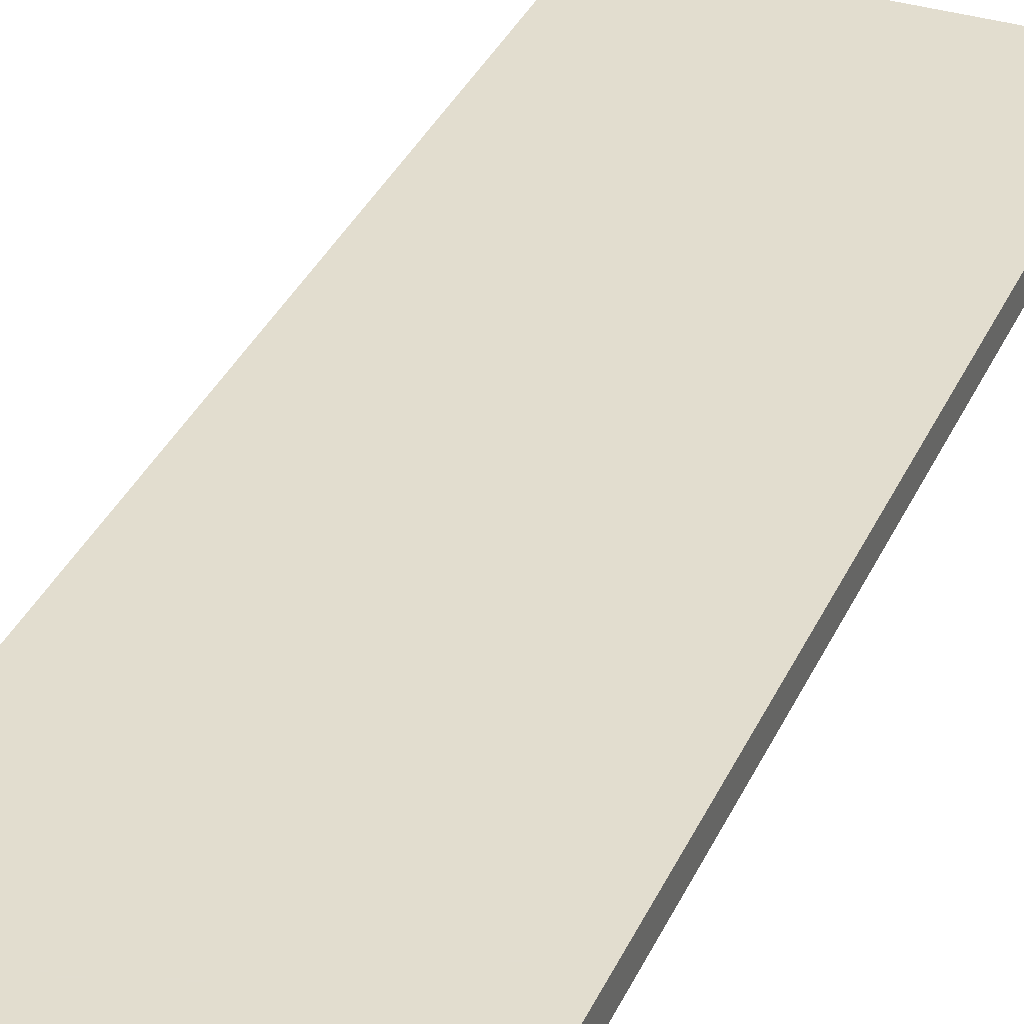
<metadata>
{"format":"obj","ext":"obj","renderer":"f3d","projection":"perspective","resolution":1024,"background":"white","views":[{"elev":35.0,"azim":22.0,"up":"+Z"}]}
</metadata>
<code>
v -0.304 -0.9524 -0.02305
v 0.304 -0.9524 -0.02305
v -0.304 -0.9524 0.02305
v 0.304 -0.9524 0.02305
v -0.304 0.9524 -0.02305
v 0.304 0.9524 -0.02305
v -0.304 0.9524 0.02305
v 0.304 0.9524 0.02305
v 0 0.9524 0
v 0.304 0.9524 0
v 0 0.9524 -0.02305
v -0.304 0.9524 0
v 0 0.9524 0.02305
v -0.304 -0.9524 0
v -0.304 0 0
v -0.304 0 -0.02305
v -0.304 0 0.02305
v 0 -0.9524 -0.02305
v 0 -0.9524 0
v 0.304 -0.9524 0
v 0 -0.9524 0.02305
v 0.304 0 -0.02305
v 0.304 0 0
v 0.304 0 0.02305
v 0 0 0.02305
v 0 0 -0.02305
v -0.152 0.9524 -0.01152
v 0 0.9524 -0.01152
v -0.152 0.9524 -0.02305
v 0.152 0.9524 0.01152
v 0.304 0.9524 0.01152
v 0.152 0.9524 0
v 0.304 0.9524 -0.01152
v 0.152 0.9524 -0.02305
v 0.152 0.9524 -0.01152
v -0.304 0.9524 -0.01152
v -0.152 0.9524 0
v -0.304 0.9524 0.01152
v -0.152 0.9524 0.02305
v -0.152 0.9524 0.01152
v 0.152 0.9524 0.02305
v 0 0.9524 0.01152
v -0.304 -0.9524 -0.01152
v -0.304 -0.4762 -0.01152
v -0.304 -0.4762 -0.02305
v -0.304 -0.9524 0.01152
v -0.304 -0.4762 0.01152
v -0.304 -0.4762 0
v -0.304 0.4762 -0.01152
v -0.304 0.4762 -0.02305
v -0.304 0 -0.01152
v -0.304 -0.4762 0.02305
v -0.304 0 0.01152
v -0.304 0.4762 0.02305
v -0.304 0.4762 0.01152
v -0.304 0.4762 0
v -0.152 -0.9524 -0.02305
v -0.152 -0.9524 -0.01152
v 0.152 -0.9524 -0.02305
v 0.152 -0.9524 -0.01152
v 0 -0.9524 -0.01152
v -0.152 -0.9524 0.01152
v -0.152 -0.9524 0
v 0.304 -0.9524 -0.01152
v 0.152 -0.9524 0
v 0.304 -0.9524 0.01152
v 0.152 -0.9524 0.02305
v 0.152 -0.9524 0.01152
v -0.152 -0.9524 0.02305
v 0 -0.9524 0.01152
v 0.304 -0.4762 -0.02305
v 0.304 0 -0.01152
v 0.304 -0.4762 -0.01152
v 0.304 0.4762 -0.02305
v 0.304 0.4762 -0.01152
v 0.304 0.4762 0.01152
v 0.304 0.4762 0
v 0.304 -0.4762 0
v 0.304 0.4762 0.02305
v 0.304 0 0.01152
v 0.304 -0.4762 0.02305
v 0.304 -0.4762 0.01152
v 0 -0.4762 0.02305
v -0.152 -0.4762 0.02305
v 0.152 -0.4762 0.02305
v 0.152 0.4762 0.02305
v 0.152 0 0.02305
v -0.152 0 0.02305
v 0 0.4762 0.02305
v -0.152 0.4762 0.02305
v -0.152 -0.4762 -0.02305
v -0.152 0.4762 -0.02305
v -0.152 0 -0.02305
v 0.152 -0.4762 -0.02305
v 0 -0.4762 -0.02305
v 0.152 0 -0.02305
v 0 0.4762 -0.02305
v 0.152 0.4762 -0.02305
v -0.228 0.9524 -0.01728
v -0.152 0.9524 -0.01728
v -0.228 0.9524 -0.02305
v -0.076 0.9524 -0.005762
v 0 0.9524 -0.005762
v -0.076 0.9524 -0.01152
v 0 0.9524 -0.01728
v -0.076 0.9524 -0.02305
v -0.076 0.9524 -0.01728
v 0.076 0.9524 0.005762
v 0.152 0.9524 0.005762
v 0.076 0.9524 0
v 0.228 0.9524 0.01728
v 0.304 0.9524 0.01728
v 0.228 0.9524 0.01152
v 0.304 0.9524 0.005762
v 0.228 0.9524 0
v 0.228 0.9524 0.005762
v 0.304 0.9524 -0.005762
v 0.228 0.9524 -0.01152
v 0.228 0.9524 -0.005762
v 0.304 0.9524 -0.01728
v 0.228 0.9524 -0.02305
v 0.228 0.9524 -0.01728
v 0.076 0.9524 -0.02305
v 0.076 0.9524 -0.01728
v 0.152 0.9524 -0.01728
v 0.076 0.9524 -0.005762
v 0.152 0.9524 -0.005762
v 0.076 0.9524 -0.01152
v -0.304 0.9524 -0.01728
v -0.228 0.9524 -0.01152
v -0.304 0.9524 -0.005762
v -0.228 0.9524 0
v -0.228 0.9524 -0.005762
v -0.076 0.9524 0
v -0.152 0.9524 -0.005762
v -0.304 0.9524 0.005762
v -0.228 0.9524 0.01152
v -0.228 0.9524 0.005762
v -0.304 0.9524 0.01728
v -0.228 0.9524 0.02305
v -0.228 0.9524 0.01728
v -0.076 0.9524 0.02305
v -0.076 0.9524 0.01728
v -0.152 0.9524 0.01728
v 0.076 0.9524 0.02305
v 0.076 0.9524 0.01728
v 0 0.9524 0.01728
v 0.228 0.9524 0.02305
v 0.152 0.9524 0.01728
v 0 0.9524 0.005762
v 0.076 0.9524 0.01152
v -0.152 0.9524 0.005762
v -0.076 0.9524 0.01152
v -0.076 0.9524 0.005762
v -0.304 -0.9524 -0.01728
v -0.304 -0.7143 -0.01728
v -0.304 -0.7143 -0.02305
v -0.304 -0.9524 -0.005762
v -0.304 -0.7143 -0.005762
v -0.304 -0.7143 -0.01152
v -0.304 -0.2381 -0.01728
v -0.304 -0.2381 -0.02305
v -0.304 -0.4762 -0.01728
v -0.304 -0.9524 0.005762
v -0.304 -0.7143 0.005762
v -0.304 -0.7143 0
v -0.304 -0.9524 0.01728
v -0.304 -0.7143 0.01728
v -0.304 -0.7143 0.01152
v -0.304 -0.2381 0.005762
v -0.304 -0.2381 0
v -0.304 -0.4762 0.005762
v -0.304 0.2381 -0.005762
v -0.304 0.2381 -0.01152
v -0.304 0 -0.005762
v -0.304 0.7143 -0.01728
v -0.304 0.7143 -0.02305
v -0.304 0.4762 -0.01728
v -0.304 0.2381 -0.02305
v -0.304 0 -0.01728
v -0.304 0.2381 -0.01728
v -0.304 -0.4762 -0.005762
v -0.304 -0.2381 -0.005762
v -0.304 -0.2381 -0.01152
v -0.304 -0.7143 0.02305
v -0.304 -0.4762 0.01728
v -0.304 -0.2381 0.02305
v -0.304 0 0.01728
v -0.304 -0.2381 0.01728
v -0.304 0 0.005762
v -0.304 -0.2381 0.01152
v -0.304 0.2381 0.02305
v -0.304 0.4762 0.01728
v -0.304 0.2381 0.01728
v -0.304 0.7143 0.02305
v -0.304 0.7143 0.01728
v -0.304 0.7143 0.005762
v -0.304 0.7143 0.01152
v -0.304 0.7143 -0.005762
v -0.304 0.7143 0
v -0.304 0.7143 -0.01152
v -0.304 0.2381 0
v -0.304 0.4762 -0.005762
v -0.304 0.2381 0.01152
v -0.304 0.4762 0.005762
v -0.304 0.2381 0.005762
v -0.228 -0.9524 -0.02305
v -0.228 -0.9524 -0.01728
v -0.076 -0.9524 -0.02305
v -0.076 -0.9524 -0.01728
v -0.152 -0.9524 -0.01728
v -0.228 -0.9524 -0.005762
v -0.228 -0.9524 -0.01152
v 0.076 -0.9524 -0.02305
v 0.076 -0.9524 -0.01728
v 0 -0.9524 -0.01728
v 0.228 -0.9524 -0.02305
v 0.228 -0.9524 -0.01728
v 0.152 -0.9524 -0.01728
v 0.076 -0.9524 -0.005762
v 0 -0.9524 -0.005762
v 0.076 -0.9524 -0.01152
v -0.076 -0.9524 0.005762
v -0.152 -0.9524 0.005762
v -0.076 -0.9524 0
v -0.228 -0.9524 0.01728
v -0.228 -0.9524 0.01152
v -0.228 -0.9524 0
v -0.228 -0.9524 0.005762
v -0.076 -0.9524 -0.01152
v -0.076 -0.9524 -0.005762
v -0.152 -0.9524 -0.005762
v 0.304 -0.9524 -0.01728
v 0.228 -0.9524 -0.01152
v 0.304 -0.9524 -0.005762
v 0.228 -0.9524 0
v 0.228 -0.9524 -0.005762
v 0.076 -0.9524 0
v 0.152 -0.9524 -0.005762
v 0.304 -0.9524 0.005762
v 0.228 -0.9524 0.01152
v 0.228 -0.9524 0.005762
v 0.304 -0.9524 0.01728
v 0.228 -0.9524 0.02305
v 0.228 -0.9524 0.01728
v 0.076 -0.9524 0.02305
v 0.076 -0.9524 0.01728
v 0.152 -0.9524 0.01728
v -0.076 -0.9524 0.02305
v -0.076 -0.9524 0.01728
v 0 -0.9524 0.01728
v -0.228 -0.9524 0.02305
v -0.152 -0.9524 0.01728
v 0 -0.9524 0.005762
v -0.076 -0.9524 0.01152
v 0.152 -0.9524 0.005762
v 0.076 -0.9524 0.01152
v 0.076 -0.9524 0.005762
v 0.304 -0.7143 -0.02305
v 0.304 -0.4762 -0.01728
v 0.304 -0.7143 -0.01728
v 0.304 -0.2381 -0.02305
v 0.304 0 -0.01728
v 0.304 -0.2381 -0.01728
v 0.304 0 -0.005762
v 0.304 -0.2381 -0.005762
v 0.304 -0.2381 -0.01152
v 0.304 0.2381 -0.02305
v 0.304 0.4762 -0.01728
v 0.304 0.2381 -0.01728
v 0.304 0.7143 -0.02305
v 0.304 0.7143 -0.01728
v 0.304 0.7143 -0.005762
v 0.304 0.7143 -0.01152
v 0.304 0.7143 0.005762
v 0.304 0.7143 0
v 0.304 0.7143 0.01728
v 0.304 0.7143 0.01152
v 0.304 0.2381 0.005762
v 0.304 0.2381 0
v 0.304 0.4762 0.005762
v 0.304 0.2381 -0.01152
v 0.304 0.4762 -0.005762
v 0.304 0.2381 -0.005762
v 0.304 -0.7143 -0.01152
v 0.304 -0.2381 0
v 0.304 -0.4762 -0.005762
v 0.304 -0.7143 0
v 0.304 -0.7143 -0.005762
v 0.304 0.2381 0.01152
v 0.304 0 0.005762
v 0.304 0.7143 0.02305
v 0.304 0.4762 0.01728
v 0.304 0.2381 0.02305
v 0.304 0 0.01728
v 0.304 0.2381 0.01728
v 0.304 -0.2381 0.02305
v 0.304 -0.4762 0.01728
v 0.304 -0.2381 0.01728
v 0.304 -0.7143 0.02305
v 0.304 -0.7143 0.01728
v 0.304 -0.7143 0.005762
v 0.304 -0.7143 0.01152
v 0.304 -0.2381 0.005762
v 0.304 -0.2381 0.01152
v 0.304 -0.4762 0.005762
v -0.152 -0.7143 0.02305
v -0.228 -0.7143 0.02305
v 0 -0.7143 0.02305
v -0.076 -0.7143 0.02305
v 0 -0.2381 0.02305
v -0.076 -0.2381 0.02305
v -0.076 -0.4762 0.02305
v 0.152 -0.7143 0.02305
v 0.076 -0.7143 0.02305
v 0.228 -0.7143 0.02305
v 0.228 -0.2381 0.02305
v 0.228 -0.4762 0.02305
v 0.228 0.2381 0.02305
v 0.228 0 0.02305
v 0.228 0.7143 0.02305
v 0.228 0.4762 0.02305
v 0.076 0.2381 0.02305
v 0.076 0 0.02305
v 0.152 0.2381 0.02305
v 0.076 -0.4762 0.02305
v 0.152 -0.2381 0.02305
v 0.076 -0.2381 0.02305
v -0.228 -0.4762 0.02305
v -0.076 0 0.02305
v -0.152 -0.2381 0.02305
v -0.228 0 0.02305
v -0.228 -0.2381 0.02305
v 0.076 0.4762 0.02305
v 0 0.2381 0.02305
v 0.152 0.7143 0.02305
v 0 0.7143 0.02305
v 0.076 0.7143 0.02305
v -0.152 0.7143 0.02305
v -0.076 0.7143 0.02305
v -0.228 0.7143 0.02305
v -0.228 0.2381 0.02305
v -0.228 0.4762 0.02305
v -0.076 0.2381 0.02305
v -0.076 0.4762 0.02305
v -0.152 0.2381 0.02305
v -0.228 -0.7143 -0.02305
v -0.228 -0.2381 -0.02305
v -0.228 -0.4762 -0.02305
v -0.076 -0.7143 -0.02305
v -0.152 -0.7143 -0.02305
v -0.228 0.2381 -0.02305
v -0.228 0 -0.02305
v -0.228 0.7143 -0.02305
v -0.228 0.4762 -0.02305
v -0.076 0.2381 -0.02305
v -0.076 0 -0.02305
v -0.152 0.2381 -0.02305
v 0.076 -0.2381 -0.02305
v 0.076 -0.4762 -0.02305
v 0 -0.2381 -0.02305
v 0.228 -0.7143 -0.02305
v 0.152 -0.7143 -0.02305
v 0 -0.7143 -0.02305
v 0.076 -0.7143 -0.02305
v -0.152 -0.2381 -0.02305
v -0.076 -0.2381 -0.02305
v -0.076 -0.4762 -0.02305
v 0.228 -0.4762 -0.02305
v 0.076 0 -0.02305
v 0.152 -0.2381 -0.02305
v 0.228 0 -0.02305
v 0.228 -0.2381 -0.02305
v -0.076 0.4762 -0.02305
v 0 0.2381 -0.02305
v -0.152 0.7143 -0.02305
v 0 0.7143 -0.02305
v -0.076 0.7143 -0.02305
v 0.152 0.7143 -0.02305
v 0.076 0.7143 -0.02305
v 0.228 0.7143 -0.02305
v 0.228 0.2381 -0.02305
v 0.228 0.4762 -0.02305
v 0.076 0.2381 -0.02305
v 0.076 0.4762 -0.02305
v 0.152 0.2381 -0.02305
f 5 99 101
f 99 27 100
f 100 29 101
f 99 100 101
f 27 102 104
f 102 9 103
f 103 28 104
f 102 103 104
f 28 105 107
f 105 11 106
f 106 29 107
f 105 106 107
f 27 104 100
f 104 28 107
f 107 29 100
f 104 107 100
f 9 108 110
f 108 30 109
f 109 32 110
f 108 109 110
f 30 111 113
f 111 8 112
f 112 31 113
f 111 112 113
f 31 114 116
f 114 10 115
f 115 32 116
f 114 115 116
f 30 113 109
f 113 31 116
f 116 32 109
f 113 116 109
f 10 117 119
f 117 33 118
f 118 35 119
f 117 118 119
f 33 120 122
f 120 6 121
f 121 34 122
f 120 121 122
f 34 123 125
f 123 11 124
f 124 35 125
f 123 124 125
f 33 122 118
f 122 34 125
f 125 35 118
f 122 125 118
f 9 110 103
f 110 32 126
f 126 28 103
f 110 126 103
f 32 115 127
f 115 10 119
f 119 35 127
f 115 119 127
f 35 124 128
f 124 11 105
f 105 28 128
f 124 105 128
f 32 127 126
f 127 35 128
f 128 28 126
f 127 128 126
f 5 129 99
f 129 36 130
f 130 27 99
f 129 130 99
f 36 131 133
f 131 12 132
f 132 37 133
f 131 132 133
f 37 134 135
f 134 9 102
f 102 27 135
f 134 102 135
f 36 133 130
f 133 37 135
f 135 27 130
f 133 135 130
f 12 136 138
f 136 38 137
f 137 40 138
f 136 137 138
f 38 139 141
f 139 7 140
f 140 39 141
f 139 140 141
f 39 142 144
f 142 13 143
f 143 40 144
f 142 143 144
f 38 141 137
f 141 39 144
f 144 40 137
f 141 144 137
f 13 145 147
f 145 41 146
f 146 42 147
f 145 146 147
f 41 148 149
f 148 8 111
f 111 30 149
f 148 111 149
f 30 108 151
f 108 9 150
f 150 42 151
f 108 150 151
f 41 149 146
f 149 30 151
f 151 42 146
f 149 151 146
f 12 138 132
f 138 40 152
f 152 37 132
f 138 152 132
f 40 143 153
f 143 13 147
f 147 42 153
f 143 147 153
f 42 150 154
f 150 9 134
f 134 37 154
f 150 134 154
f 40 153 152
f 153 42 154
f 154 37 152
f 153 154 152
f 1 155 157
f 155 43 156
f 156 45 157
f 155 156 157
f 43 158 160
f 158 14 159
f 159 44 160
f 158 159 160
f 44 161 163
f 161 16 162
f 162 45 163
f 161 162 163
f 43 160 156
f 160 44 163
f 163 45 156
f 160 163 156
f 14 164 166
f 164 46 165
f 165 48 166
f 164 165 166
f 46 167 169
f 167 3 168
f 168 47 169
f 167 168 169
f 47 170 172
f 170 15 171
f 171 48 172
f 170 171 172
f 46 169 165
f 169 47 172
f 172 48 165
f 169 172 165
f 15 173 175
f 173 49 174
f 174 51 175
f 173 174 175
f 49 176 178
f 176 5 177
f 177 50 178
f 176 177 178
f 50 179 181
f 179 16 180
f 180 51 181
f 179 180 181
f 49 178 174
f 178 50 181
f 181 51 174
f 178 181 174
f 14 166 159
f 166 48 182
f 182 44 159
f 166 182 159
f 48 171 183
f 171 15 175
f 175 51 183
f 171 175 183
f 51 180 184
f 180 16 161
f 161 44 184
f 180 161 184
f 48 183 182
f 183 51 184
f 184 44 182
f 183 184 182
f 3 185 168
f 185 52 186
f 186 47 168
f 185 186 168
f 52 187 189
f 187 17 188
f 188 53 189
f 187 188 189
f 53 190 191
f 190 15 170
f 170 47 191
f 190 170 191
f 52 189 186
f 189 53 191
f 191 47 186
f 189 191 186
f 17 192 194
f 192 54 193
f 193 55 194
f 192 193 194
f 54 195 196
f 195 7 139
f 139 38 196
f 195 139 196
f 38 136 198
f 136 12 197
f 197 55 198
f 136 197 198
f 54 196 193
f 196 38 198
f 198 55 193
f 196 198 193
f 12 131 200
f 131 36 199
f 199 56 200
f 131 199 200
f 36 129 201
f 129 5 176
f 176 49 201
f 129 176 201
f 49 173 203
f 173 15 202
f 202 56 203
f 173 202 203
f 36 201 199
f 201 49 203
f 203 56 199
f 201 203 199
f 17 194 188
f 194 55 204
f 204 53 188
f 194 204 188
f 55 197 205
f 197 12 200
f 200 56 205
f 197 200 205
f 56 202 206
f 202 15 190
f 190 53 206
f 202 190 206
f 55 205 204
f 205 56 206
f 206 53 204
f 205 206 204
f 1 207 155
f 207 57 208
f 208 43 155
f 207 208 155
f 57 209 211
f 209 18 210
f 210 58 211
f 209 210 211
f 58 212 213
f 212 14 158
f 158 43 213
f 212 158 213
f 57 211 208
f 211 58 213
f 213 43 208
f 211 213 208
f 18 214 216
f 214 59 215
f 215 61 216
f 214 215 216
f 59 217 219
f 217 2 218
f 218 60 219
f 217 218 219
f 60 220 222
f 220 19 221
f 221 61 222
f 220 221 222
f 59 219 215
f 219 60 222
f 222 61 215
f 219 222 215
f 19 223 225
f 223 62 224
f 224 63 225
f 223 224 225
f 62 226 227
f 226 3 167
f 167 46 227
f 226 167 227
f 46 164 229
f 164 14 228
f 228 63 229
f 164 228 229
f 62 227 224
f 227 46 229
f 229 63 224
f 227 229 224
f 18 216 210
f 216 61 230
f 230 58 210
f 216 230 210
f 61 221 231
f 221 19 225
f 225 63 231
f 221 225 231
f 63 228 232
f 228 14 212
f 212 58 232
f 228 212 232
f 61 231 230
f 231 63 232
f 232 58 230
f 231 232 230
f 2 233 218
f 233 64 234
f 234 60 218
f 233 234 218
f 64 235 237
f 235 20 236
f 236 65 237
f 235 236 237
f 65 238 239
f 238 19 220
f 220 60 239
f 238 220 239
f 64 237 234
f 237 65 239
f 239 60 234
f 237 239 234
f 20 240 242
f 240 66 241
f 241 68 242
f 240 241 242
f 66 243 245
f 243 4 244
f 244 67 245
f 243 244 245
f 67 246 248
f 246 21 247
f 247 68 248
f 246 247 248
f 66 245 241
f 245 67 248
f 248 68 241
f 245 248 241
f 21 249 251
f 249 69 250
f 250 70 251
f 249 250 251
f 69 252 253
f 252 3 226
f 226 62 253
f 252 226 253
f 62 223 255
f 223 19 254
f 254 70 255
f 223 254 255
f 69 253 250
f 253 62 255
f 255 70 250
f 253 255 250
f 20 242 236
f 242 68 256
f 256 65 236
f 242 256 236
f 68 247 257
f 247 21 251
f 251 70 257
f 247 251 257
f 70 254 258
f 254 19 238
f 238 65 258
f 254 238 258
f 68 257 256
f 257 70 258
f 258 65 256
f 257 258 256
f 2 259 261
f 259 71 260
f 260 73 261
f 259 260 261
f 71 262 264
f 262 22 263
f 263 72 264
f 262 263 264
f 72 265 267
f 265 23 266
f 266 73 267
f 265 266 267
f 71 264 260
f 264 72 267
f 267 73 260
f 264 267 260
f 22 268 270
f 268 74 269
f 269 75 270
f 268 269 270
f 74 271 272
f 271 6 120
f 120 33 272
f 271 120 272
f 33 117 274
f 117 10 273
f 273 75 274
f 117 273 274
f 74 272 269
f 272 33 274
f 274 75 269
f 272 274 269
f 10 114 276
f 114 31 275
f 275 77 276
f 114 275 276
f 31 112 278
f 112 8 277
f 277 76 278
f 112 277 278
f 76 279 281
f 279 23 280
f 280 77 281
f 279 280 281
f 31 278 275
f 278 76 281
f 281 77 275
f 278 281 275
f 22 270 263
f 270 75 282
f 282 72 263
f 270 282 263
f 75 273 283
f 273 10 276
f 276 77 283
f 273 276 283
f 77 280 284
f 280 23 265
f 265 72 284
f 280 265 284
f 75 283 282
f 283 77 284
f 284 72 282
f 283 284 282
f 2 261 233
f 261 73 285
f 285 64 233
f 261 285 233
f 73 266 287
f 266 23 286
f 286 78 287
f 266 286 287
f 78 288 289
f 288 20 235
f 235 64 289
f 288 235 289
f 73 287 285
f 287 78 289
f 289 64 285
f 287 289 285
f 23 279 291
f 279 76 290
f 290 80 291
f 279 290 291
f 76 277 293
f 277 8 292
f 292 79 293
f 277 292 293
f 79 294 296
f 294 24 295
f 295 80 296
f 294 295 296
f 76 293 290
f 293 79 296
f 296 80 290
f 293 296 290
f 24 297 299
f 297 81 298
f 298 82 299
f 297 298 299
f 81 300 301
f 300 4 243
f 243 66 301
f 300 243 301
f 66 240 303
f 240 20 302
f 302 82 303
f 240 302 303
f 81 301 298
f 301 66 303
f 303 82 298
f 301 303 298
f 23 291 286
f 291 80 304
f 304 78 286
f 291 304 286
f 80 295 305
f 295 24 299
f 299 82 305
f 295 299 305
f 82 302 306
f 302 20 288
f 288 78 306
f 302 288 306
f 80 305 304
f 305 82 306
f 306 78 304
f 305 306 304
f 3 252 308
f 252 69 307
f 307 84 308
f 252 307 308
f 69 249 310
f 249 21 309
f 309 83 310
f 249 309 310
f 83 311 313
f 311 25 312
f 312 84 313
f 311 312 313
f 69 310 307
f 310 83 313
f 313 84 307
f 310 313 307
f 21 246 315
f 246 67 314
f 314 85 315
f 246 314 315
f 67 244 316
f 244 4 300
f 300 81 316
f 244 300 316
f 81 297 318
f 297 24 317
f 317 85 318
f 297 317 318
f 67 316 314
f 316 81 318
f 318 85 314
f 316 318 314
f 24 294 320
f 294 79 319
f 319 87 320
f 294 319 320
f 79 292 322
f 292 8 321
f 321 86 322
f 292 321 322
f 86 323 325
f 323 25 324
f 324 87 325
f 323 324 325
f 79 322 319
f 322 86 325
f 325 87 319
f 322 325 319
f 21 315 309
f 315 85 326
f 326 83 309
f 315 326 309
f 85 317 327
f 317 24 320
f 320 87 327
f 317 320 327
f 87 324 328
f 324 25 311
f 311 83 328
f 324 311 328
f 85 327 326
f 327 87 328
f 328 83 326
f 327 328 326
f 3 308 185
f 308 84 329
f 329 52 185
f 308 329 185
f 84 312 331
f 312 25 330
f 330 88 331
f 312 330 331
f 88 332 333
f 332 17 187
f 187 52 333
f 332 187 333
f 84 331 329
f 331 88 333
f 333 52 329
f 331 333 329
f 25 323 335
f 323 86 334
f 334 89 335
f 323 334 335
f 86 321 336
f 321 8 148
f 148 41 336
f 321 148 336
f 41 145 338
f 145 13 337
f 337 89 338
f 145 337 338
f 86 336 334
f 336 41 338
f 338 89 334
f 336 338 334
f 13 142 340
f 142 39 339
f 339 90 340
f 142 339 340
f 39 140 341
f 140 7 195
f 195 54 341
f 140 195 341
f 54 192 343
f 192 17 342
f 342 90 343
f 192 342 343
f 39 341 339
f 341 54 343
f 343 90 339
f 341 343 339
f 25 335 330
f 335 89 344
f 344 88 330
f 335 344 330
f 89 337 345
f 337 13 340
f 340 90 345
f 337 340 345
f 90 342 346
f 342 17 332
f 332 88 346
f 342 332 346
f 89 345 344
f 345 90 346
f 346 88 344
f 345 346 344
f 1 157 207
f 157 45 347
f 347 57 207
f 157 347 207
f 45 162 349
f 162 16 348
f 348 91 349
f 162 348 349
f 91 350 351
f 350 18 209
f 209 57 351
f 350 209 351
f 45 349 347
f 349 91 351
f 351 57 347
f 349 351 347
f 16 179 353
f 179 50 352
f 352 93 353
f 179 352 353
f 50 177 355
f 177 5 354
f 354 92 355
f 177 354 355
f 92 356 358
f 356 26 357
f 357 93 358
f 356 357 358
f 50 355 352
f 355 92 358
f 358 93 352
f 355 358 352
f 26 359 361
f 359 94 360
f 360 95 361
f 359 360 361
f 94 362 363
f 362 2 217
f 217 59 363
f 362 217 363
f 59 214 365
f 214 18 364
f 364 95 365
f 214 364 365
f 94 363 360
f 363 59 365
f 365 95 360
f 363 365 360
f 16 353 348
f 353 93 366
f 366 91 348
f 353 366 348
f 93 357 367
f 357 26 361
f 361 95 367
f 357 361 367
f 95 364 368
f 364 18 350
f 350 91 368
f 364 350 368
f 93 367 366
f 367 95 368
f 368 91 366
f 367 368 366
f 2 362 259
f 362 94 369
f 369 71 259
f 362 369 259
f 94 359 371
f 359 26 370
f 370 96 371
f 359 370 371
f 96 372 373
f 372 22 262
f 262 71 373
f 372 262 373
f 94 371 369
f 371 96 373
f 373 71 369
f 371 373 369
f 26 356 375
f 356 92 374
f 374 97 375
f 356 374 375
f 92 354 376
f 354 5 101
f 101 29 376
f 354 101 376
f 29 106 378
f 106 11 377
f 377 97 378
f 106 377 378
f 92 376 374
f 376 29 378
f 378 97 374
f 376 378 374
f 11 123 380
f 123 34 379
f 379 98 380
f 123 379 380
f 34 121 381
f 121 6 271
f 271 74 381
f 121 271 381
f 74 268 383
f 268 22 382
f 382 98 383
f 268 382 383
f 34 381 379
f 381 74 383
f 383 98 379
f 381 383 379
f 26 375 370
f 375 97 384
f 384 96 370
f 375 384 370
f 97 377 385
f 377 11 380
f 380 98 385
f 377 380 385
f 98 382 386
f 382 22 372
f 372 96 386
f 382 372 386
f 97 385 384
f 385 98 386
f 386 96 384
f 385 386 384

</code>
